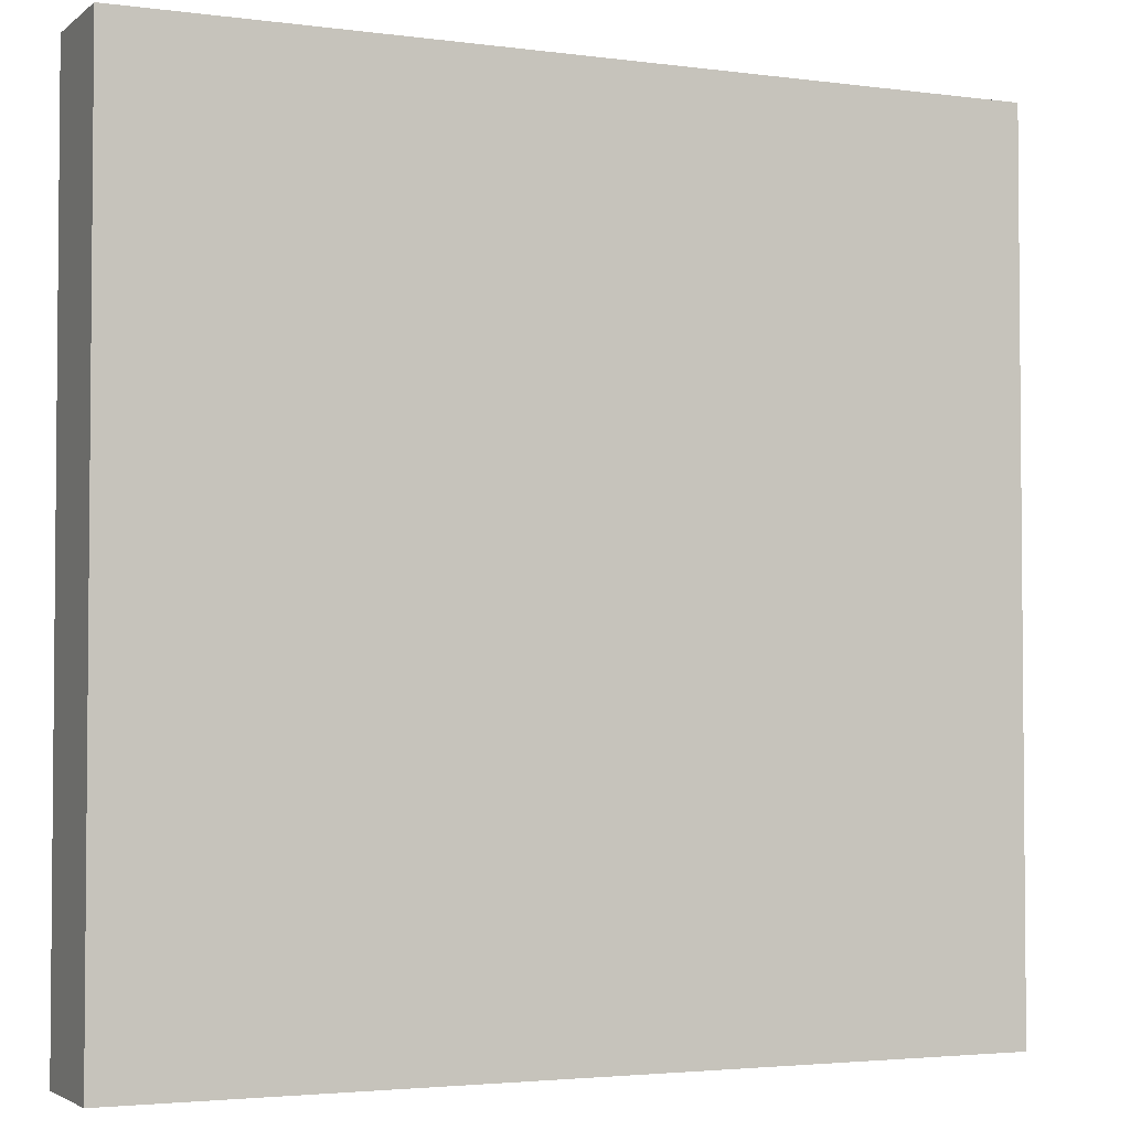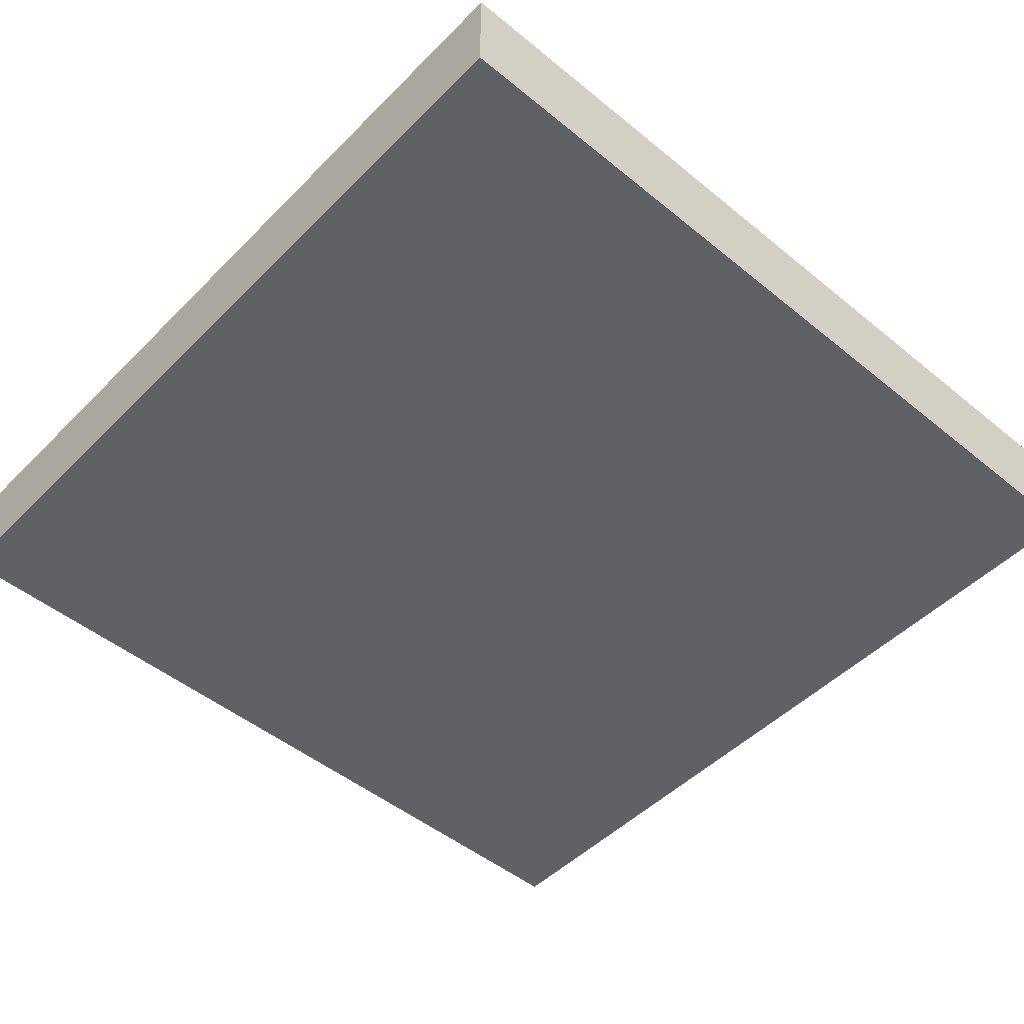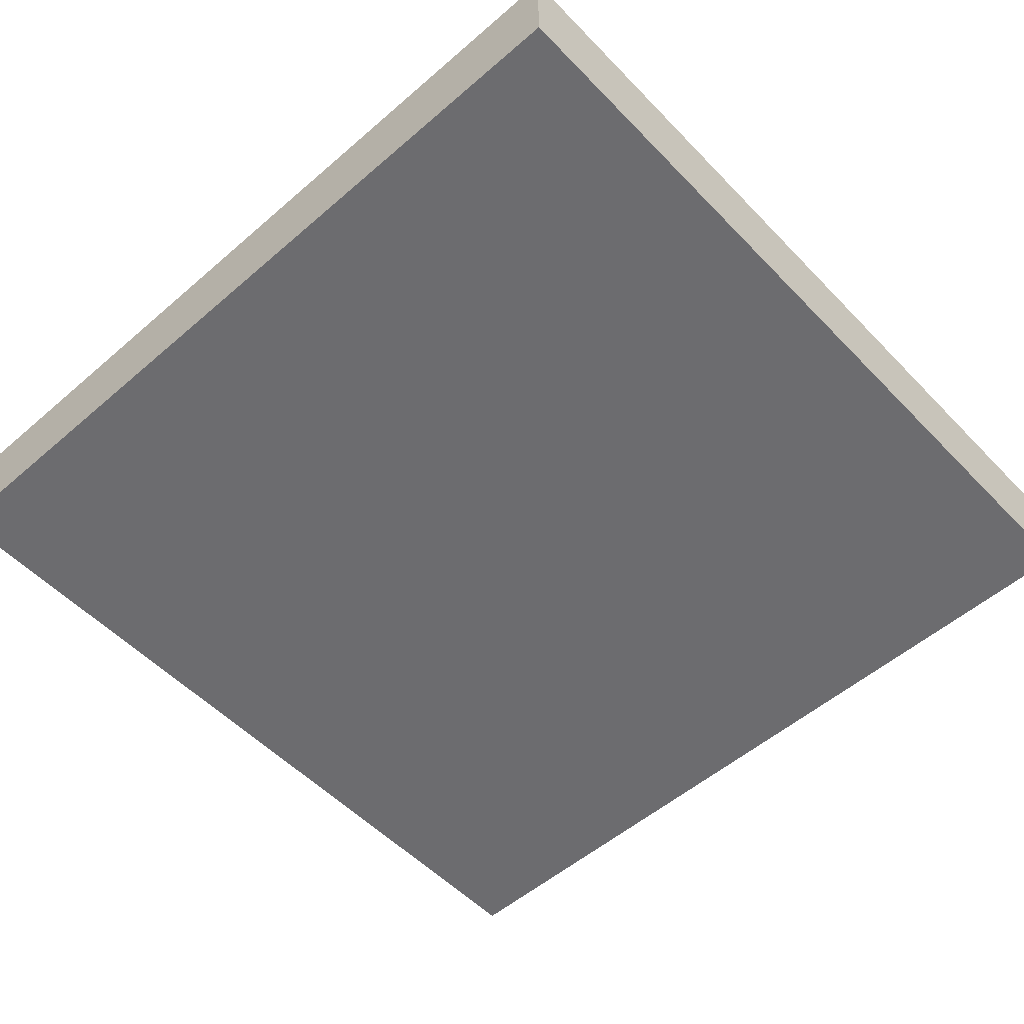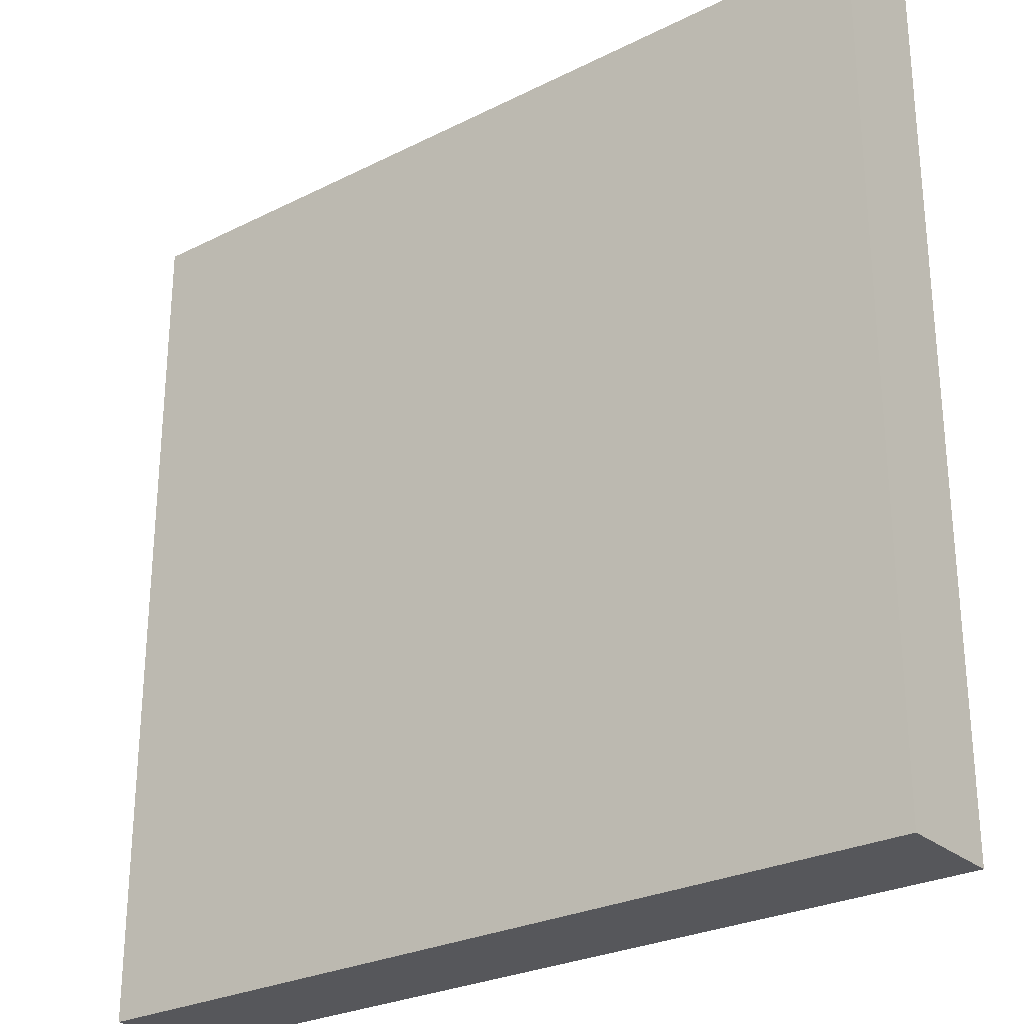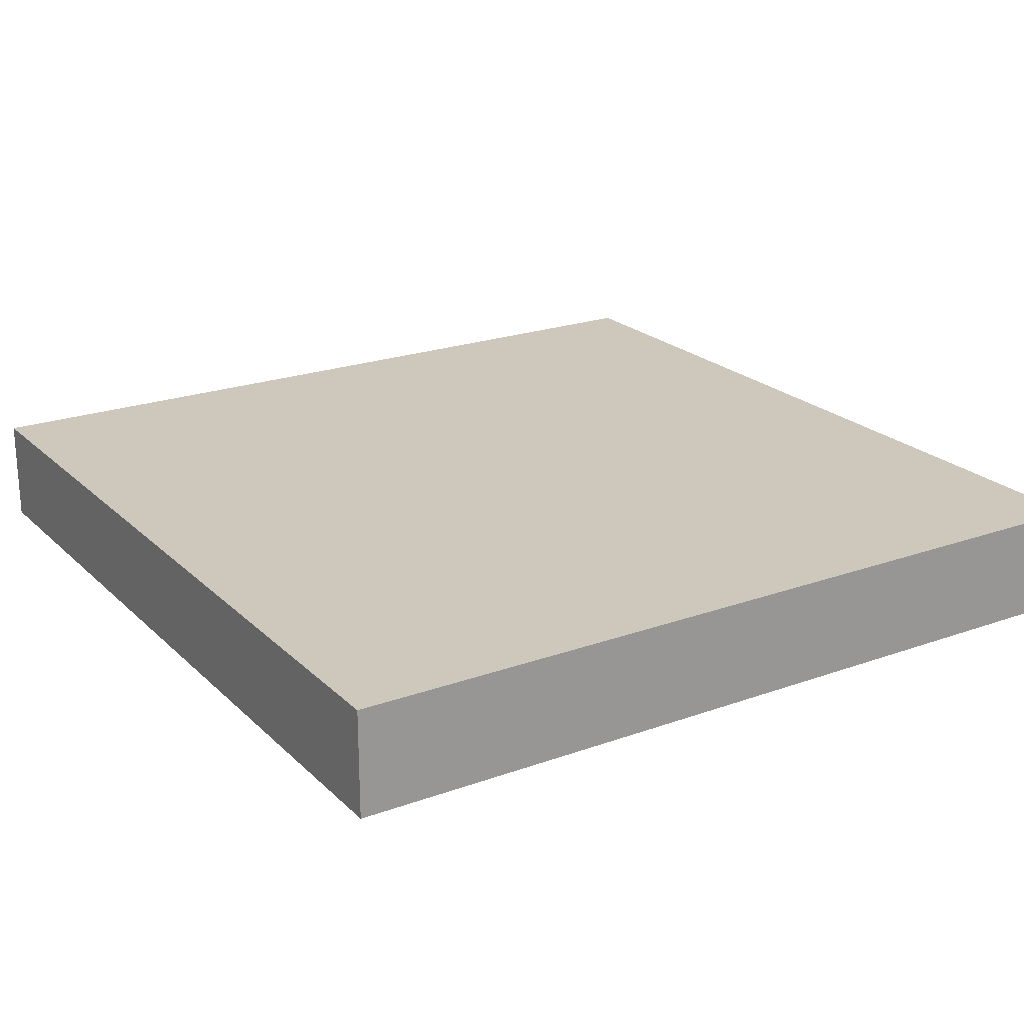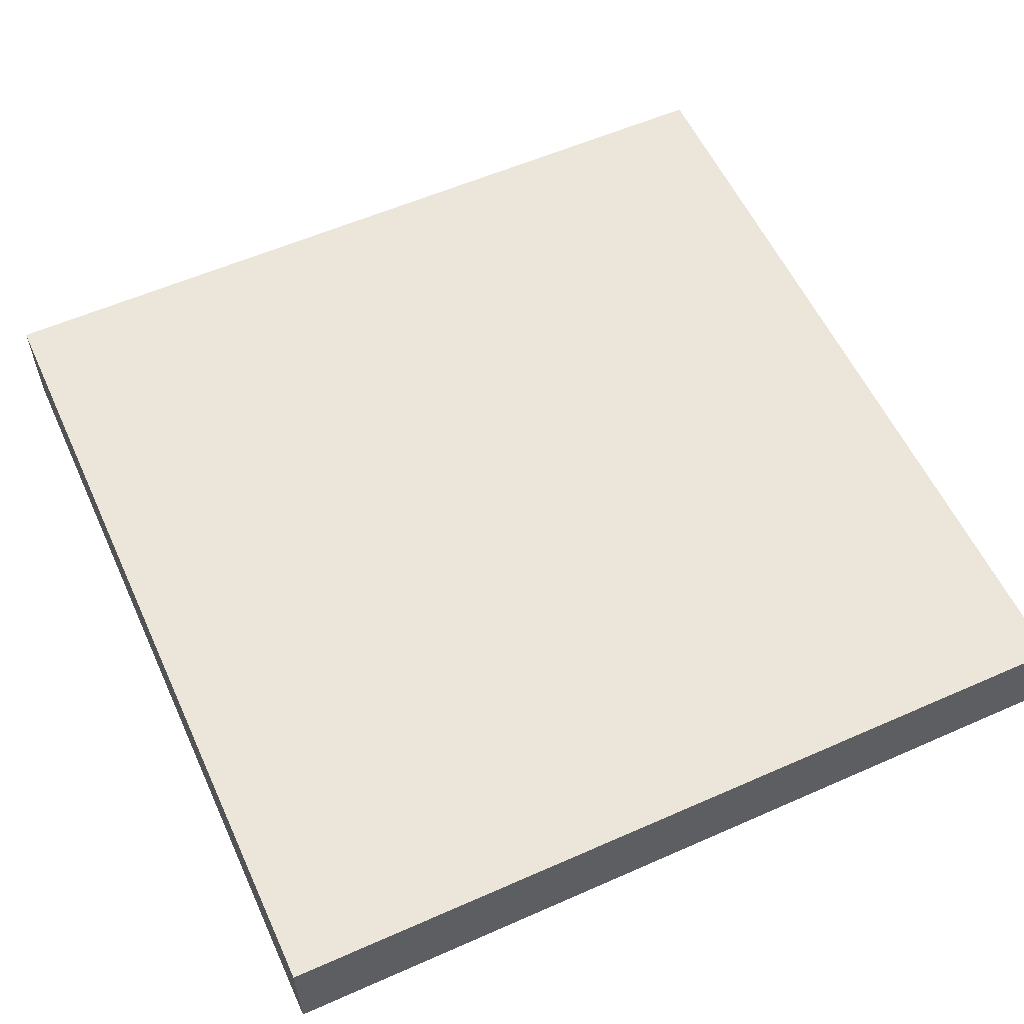
<metadata>
{"format":"obj","ext":"obj","renderer":"f3d","projection":"perspective","resolution":1024,"background":"white","views":[{"elev":-3.1,"azim":155.6,"up":"+Y"},{"elev":-48.8,"azim":-132.2,"up":"+Z"},{"elev":-53.8,"azim":132.6,"up":"+Z"},{"elev":-27.1,"azim":37.8,"up":"+Y"},{"elev":21.9,"azim":57.7,"up":"+Z"},{"elev":57.5,"azim":155.4,"up":"+Z"}]}
</metadata>
<code>
v 56 105 0
v 56 104 0
v 56 104 1
v 56 105 1
v 57 104 0
v 57 104 1
v 57 105 0
v 57 105 1
v 56 106 0
v 56 106 1
v 57 106 0
v 57 106 1
v 56 107 0
v 56 107 1
v 57 107 0
v 57 107 1
v 56 108 0
v 56 108 1
v 57 108 0
v 57 108 1
v 56 109 0
v 56 109 1
v 57 109 0
v 57 109 1
v 56 110 0
v 56 110 1
v 57 110 0
v 57 110 1
v 56 111 0
v 56 111 1
v 57 111 0
v 57 111 1
v 56 112 0
v 56 112 1
v 57 112 1
v 57 112 0
v 58 104 0
v 58 104 1
v 58 105 0
v 58 105 1
v 58 106 0
v 58 106 1
v 58 107 0
v 58 107 1
v 58 108 0
v 58 108 1
v 58 109 0
v 58 109 1
v 58 110 0
v 58 110 1
v 58 111 0
v 58 111 1
v 58 112 1
v 58 112 0
v 59 104 0
v 59 104 1
v 59 105 0
v 59 105 1
v 59 106 0
v 59 106 1
v 59 107 0
v 59 107 1
v 59 108 0
v 59 108 1
v 59 109 0
v 59 109 1
v 59 110 0
v 59 110 1
v 59 111 0
v 59 111 1
v 59 112 1
v 59 112 0
v 60 104 0
v 60 104 1
v 60 105 0
v 60 105 1
v 60 106 0
v 60 106 1
v 60 107 0
v 60 107 1
v 60 108 0
v 60 108 1
v 60 109 0
v 60 109 1
v 60 110 0
v 60 110 1
v 60 111 0
v 60 111 1
v 60 112 1
v 60 112 0
v 61 104 0
v 61 104 1
v 61 105 0
v 61 105 1
v 61 106 0
v 61 106 1
v 61 107 0
v 61 107 1
v 61 108 0
v 61 108 1
v 61 109 0
v 61 109 1
v 61 110 0
v 61 110 1
v 61 111 0
v 61 111 1
v 61 112 1
v 61 112 0
v 62 104 0
v 62 104 1
v 62 105 0
v 62 105 1
v 62 106 0
v 62 106 1
v 62 107 0
v 62 107 1
v 62 108 0
v 62 108 1
v 62 109 0
v 62 109 1
v 62 110 0
v 62 110 1
v 62 111 0
v 62 111 1
v 62 112 1
v 62 112 0
v 63 104 0
v 63 104 1
v 63 105 0
v 63 105 1
v 63 106 0
v 63 106 1
v 63 107 0
v 63 107 1
v 63 108 0
v 63 108 1
v 63 109 0
v 63 109 1
v 63 110 0
v 63 110 1
v 63 111 0
v 63 111 1
v 63 112 1
v 63 112 0
v 64 105 1
v 64 104 1
v 64 104 0
v 64 105 0
v 64 106 1
v 64 106 0
v 64 107 1
v 64 107 0
v 64 108 1
v 64 108 0
v 64 109 1
v 64 109 0
v 64 110 1
v 64 110 0
v 64 111 1
v 64 111 0
v 64 112 1
v 64 112 0
g 101_Piece15_13_0
f 1 2 3 4
f 3 2 5 6
f 7 5 2 1
f 4 3 6 8
f 9 1 4 10
f 11 7 1 9
f 10 4 8 12
f 13 9 10 14
f 15 11 9 13
f 14 10 12 16
f 17 13 14 18
f 19 15 13 17
f 18 14 16 20
f 21 17 18 22
f 23 19 17 21
f 22 18 20 24
f 25 21 22 26
f 27 23 21 25
f 26 22 24 28
f 29 25 26 30
f 31 27 25 29
f 30 26 28 32
f 33 29 30 34
f 33 34 35 36
f 36 31 29 33
f 34 30 32 35
f 6 5 37 38
f 39 37 5 7
f 8 6 38 40
f 41 39 7 11
f 12 8 40 42
f 43 41 11 15
f 16 12 42 44
f 45 43 15 19
f 20 16 44 46
f 47 45 19 23
f 24 20 46 48
f 49 47 23 27
f 28 24 48 50
f 51 49 27 31
f 32 28 50 52
f 36 35 53 54
f 54 51 31 36
f 35 32 52 53
f 38 37 55 56
f 57 55 37 39
f 40 38 56 58
f 59 57 39 41
f 42 40 58 60
f 61 59 41 43
f 44 42 60 62
f 63 61 43 45
f 46 44 62 64
f 65 63 45 47
f 48 46 64 66
f 67 65 47 49
f 50 48 66 68
f 69 67 49 51
f 52 50 68 70
f 54 53 71 72
f 72 69 51 54
f 53 52 70 71
f 56 55 73 74
f 75 73 55 57
f 58 56 74 76
f 77 75 57 59
f 60 58 76 78
f 79 77 59 61
f 62 60 78 80
f 81 79 61 63
f 64 62 80 82
f 83 81 63 65
f 66 64 82 84
f 85 83 65 67
f 68 66 84 86
f 87 85 67 69
f 70 68 86 88
f 72 71 89 90
f 90 87 69 72
f 71 70 88 89
f 74 73 91 92
f 93 91 73 75
f 76 74 92 94
f 95 93 75 77
f 78 76 94 96
f 97 95 77 79
f 80 78 96 98
f 99 97 79 81
f 82 80 98 100
f 101 99 81 83
f 84 82 100 102
f 103 101 83 85
f 86 84 102 104
f 105 103 85 87
f 88 86 104 106
f 90 89 107 108
f 108 105 87 90
f 89 88 106 107
f 92 91 109 110
f 111 109 91 93
f 94 92 110 112
f 113 111 93 95
f 96 94 112 114
f 115 113 95 97
f 98 96 114 116
f 117 115 97 99
f 100 98 116 118
f 119 117 99 101
f 102 100 118 120
f 121 119 101 103
f 104 102 120 122
f 123 121 103 105
f 106 104 122 124
f 108 107 125 126
f 126 123 105 108
f 107 106 124 125
f 110 109 127 128
f 129 127 109 111
f 112 110 128 130
f 131 129 111 113
f 114 112 130 132
f 133 131 113 115
f 116 114 132 134
f 135 133 115 117
f 118 116 134 136
f 137 135 117 119
f 120 118 136 138
f 139 137 119 121
f 122 120 138 140
f 141 139 121 123
f 124 122 140 142
f 126 125 143 144
f 144 141 123 126
f 125 124 142 143
f 145 146 147 148
f 128 127 147 146
f 148 147 127 129
f 130 128 146 145
f 149 145 148 150
f 150 148 129 131
f 132 130 145 149
f 151 149 150 152
f 152 150 131 133
f 134 132 149 151
f 153 151 152 154
f 154 152 133 135
f 136 134 151 153
f 155 153 154 156
f 156 154 135 137
f 138 136 153 155
f 157 155 156 158
f 158 156 137 139
f 140 138 155 157
f 159 157 158 160
f 160 158 139 141
f 142 140 157 159
f 161 159 160 162
f 144 143 161 162
f 162 160 141 144
f 143 142 159 161

</code>
